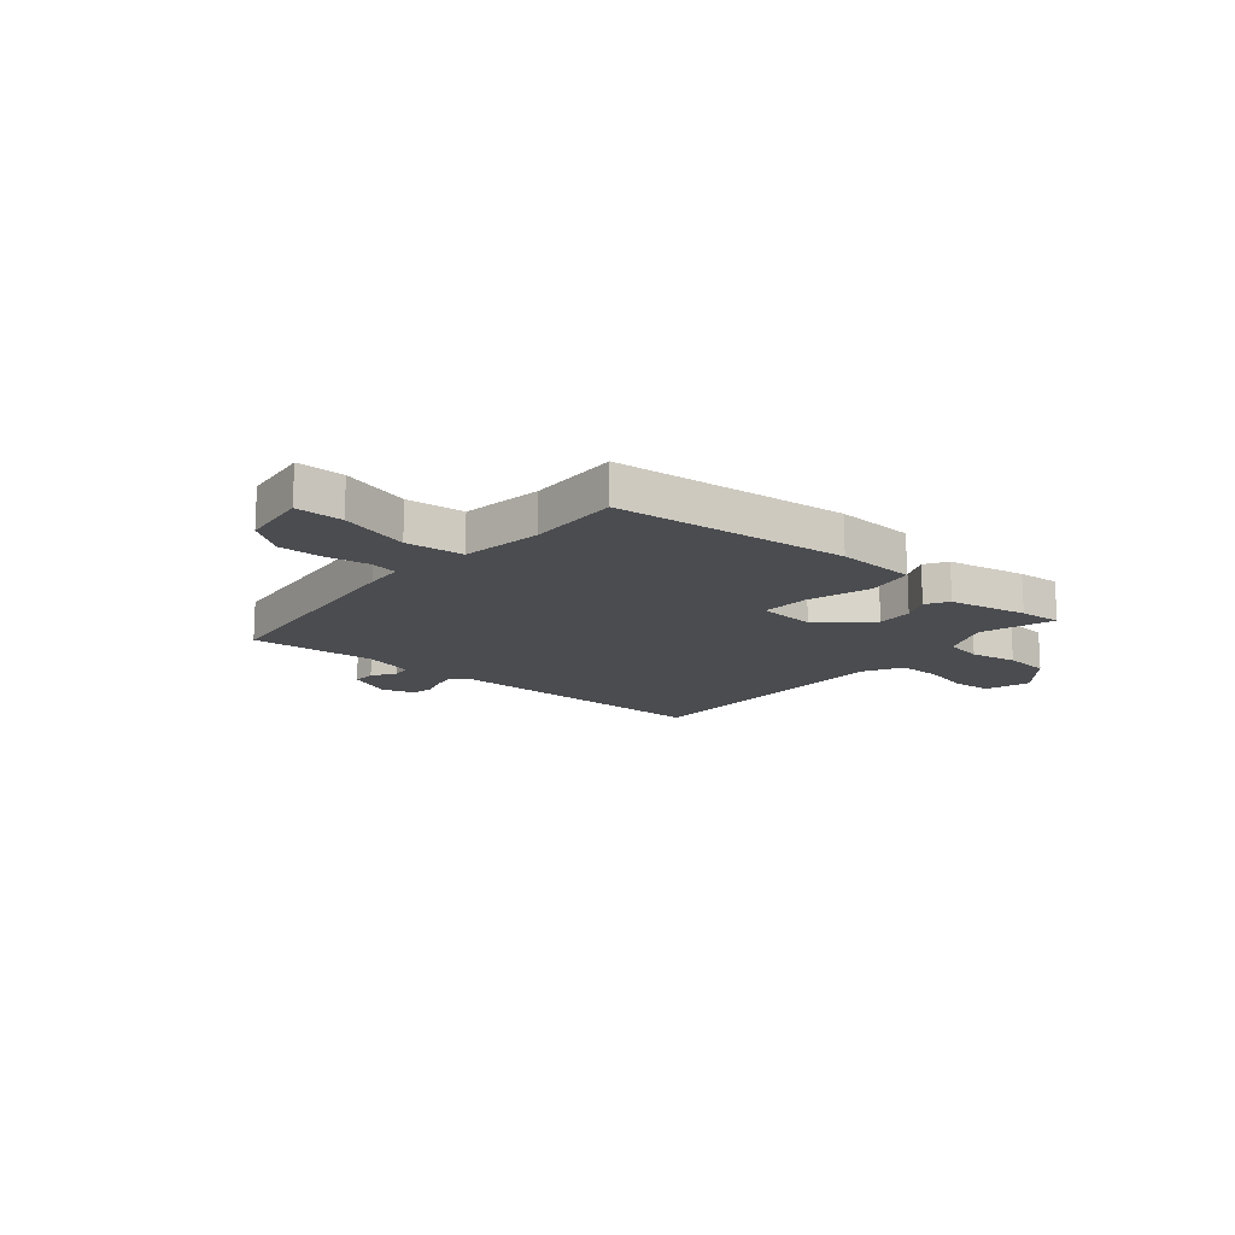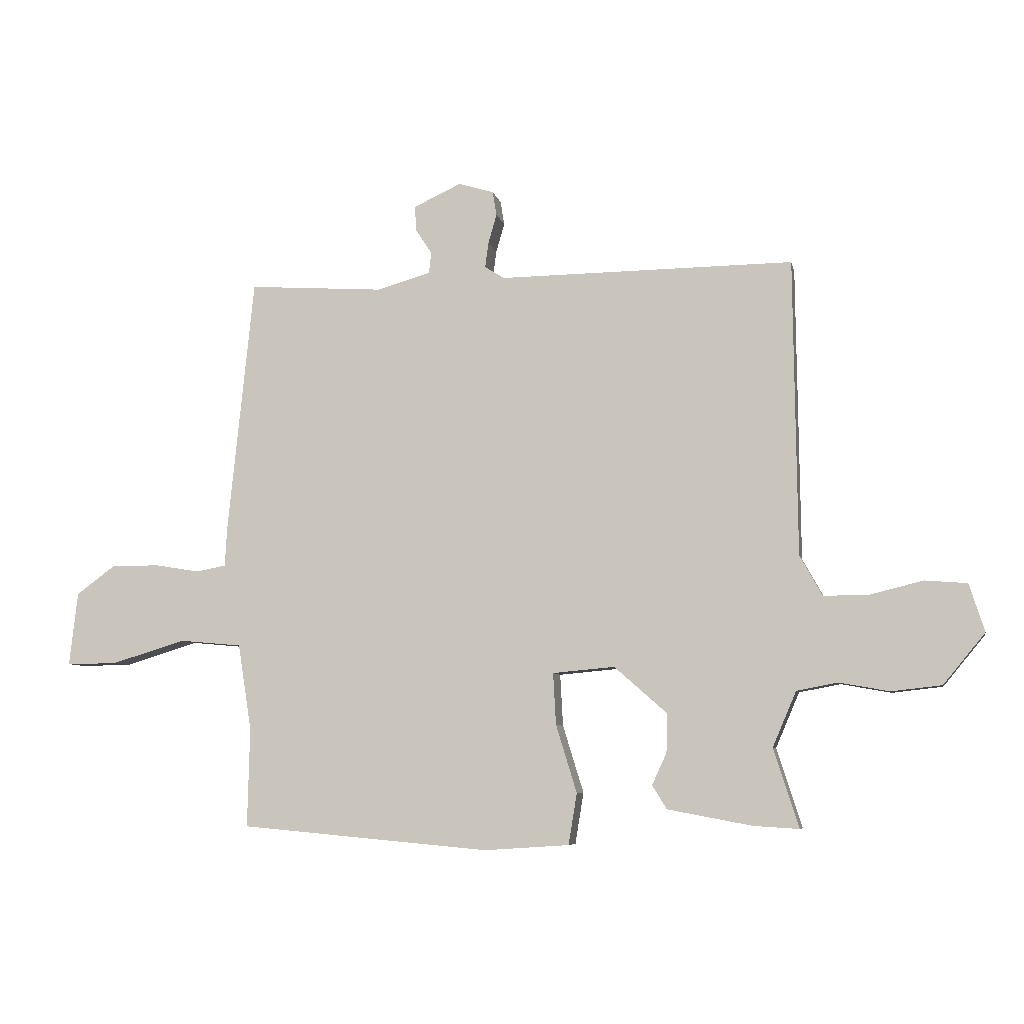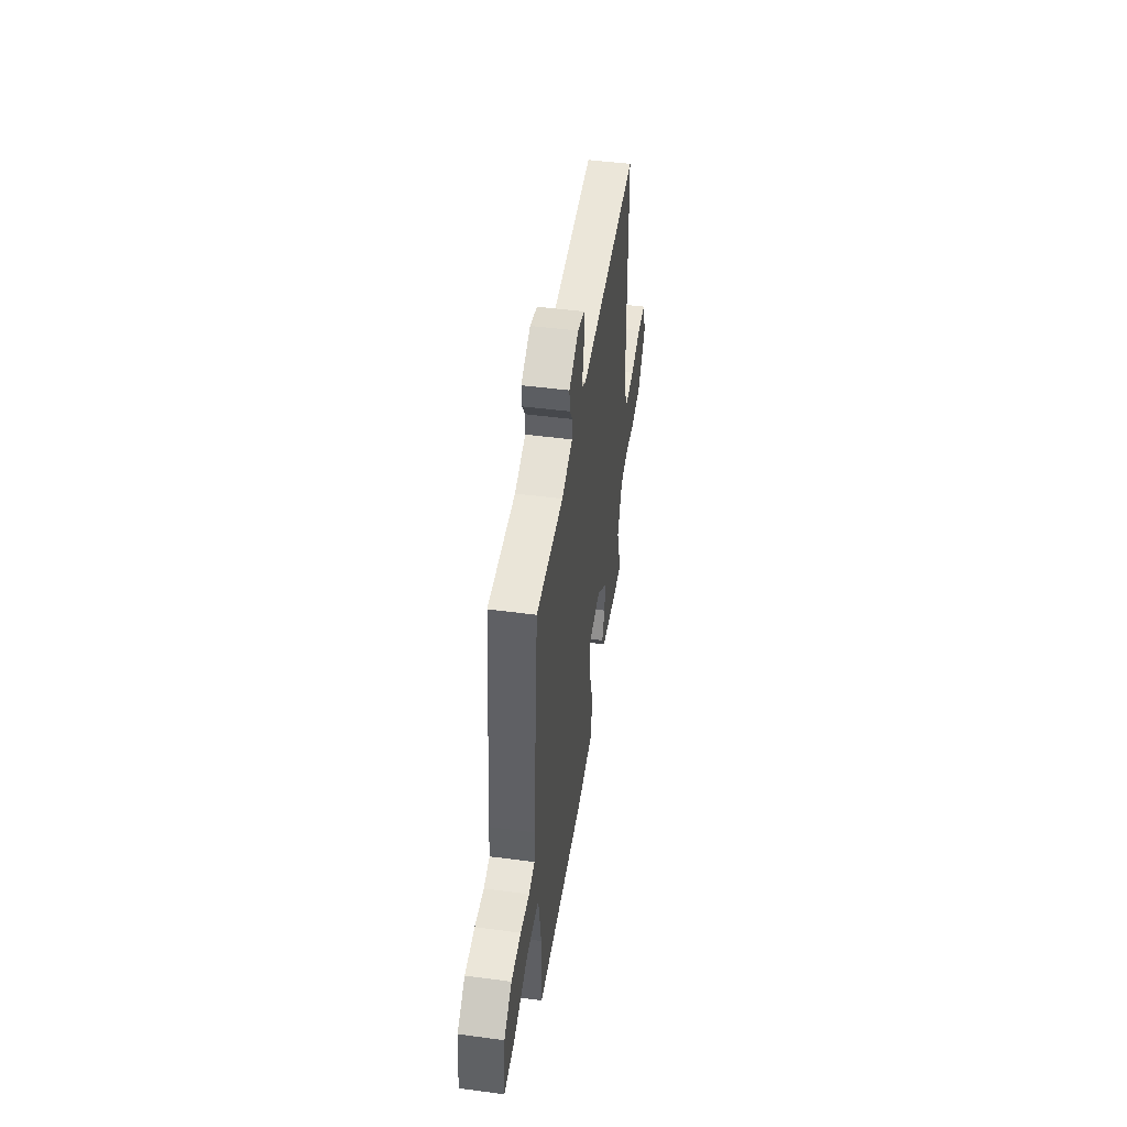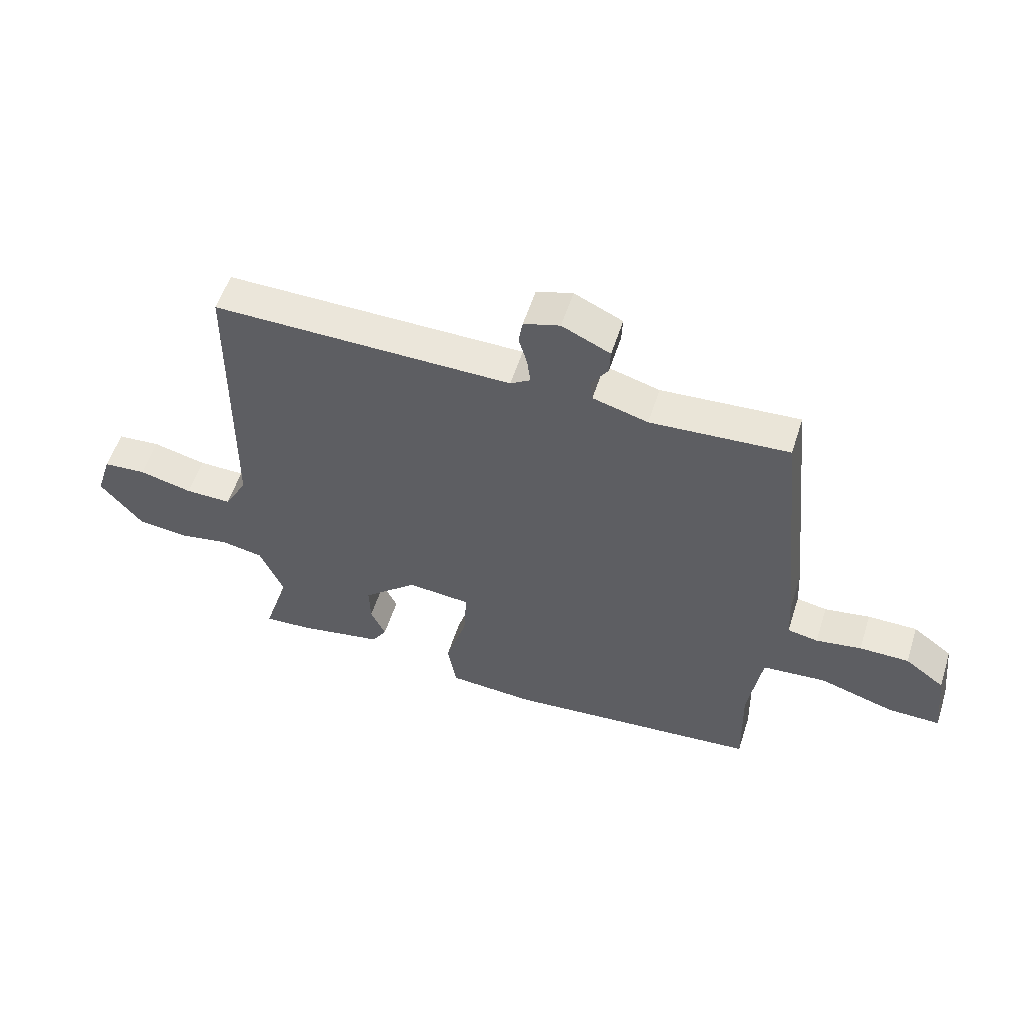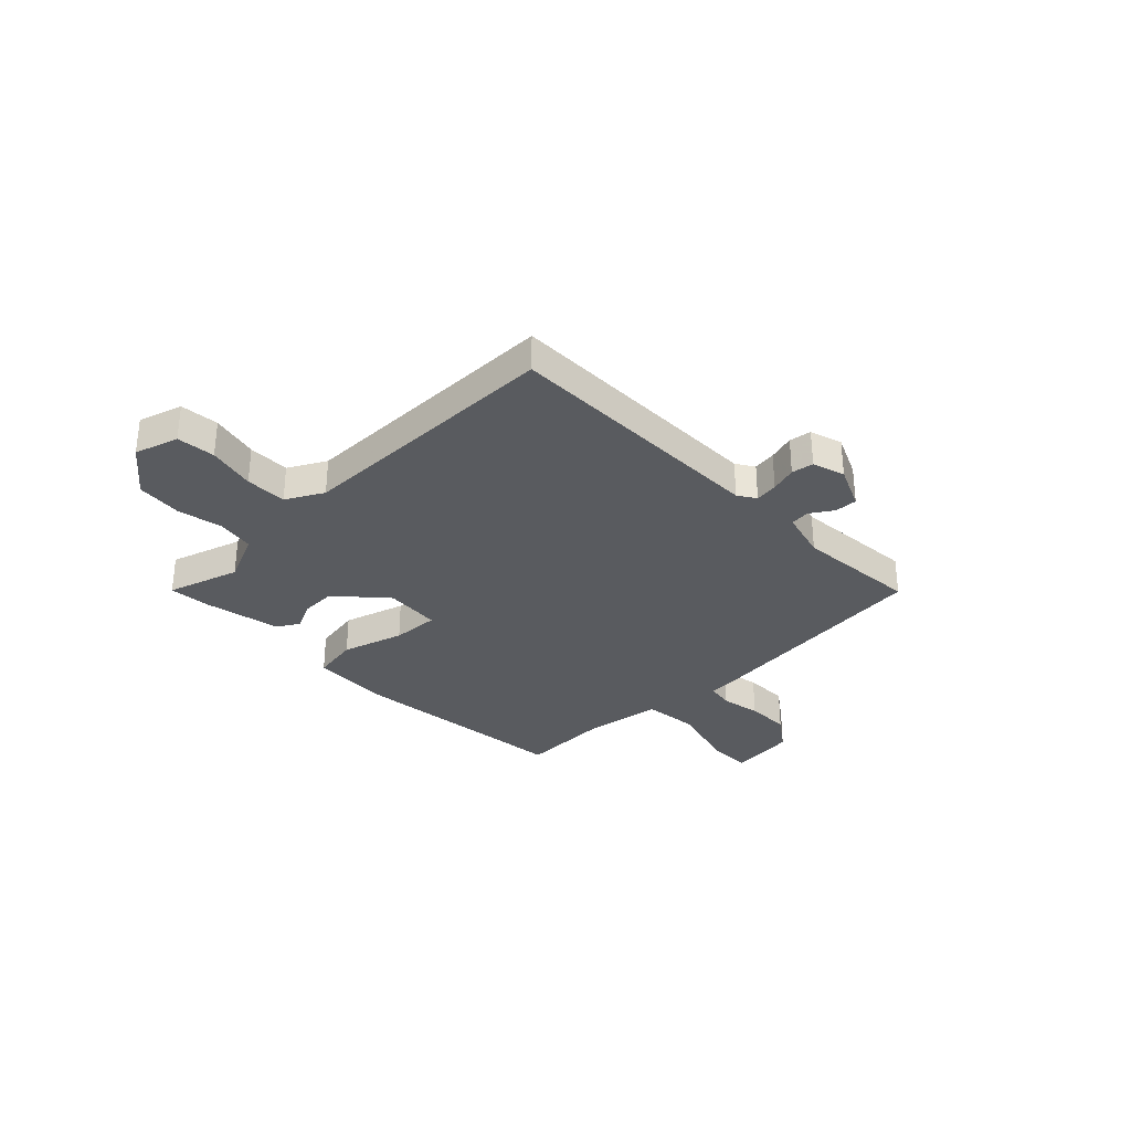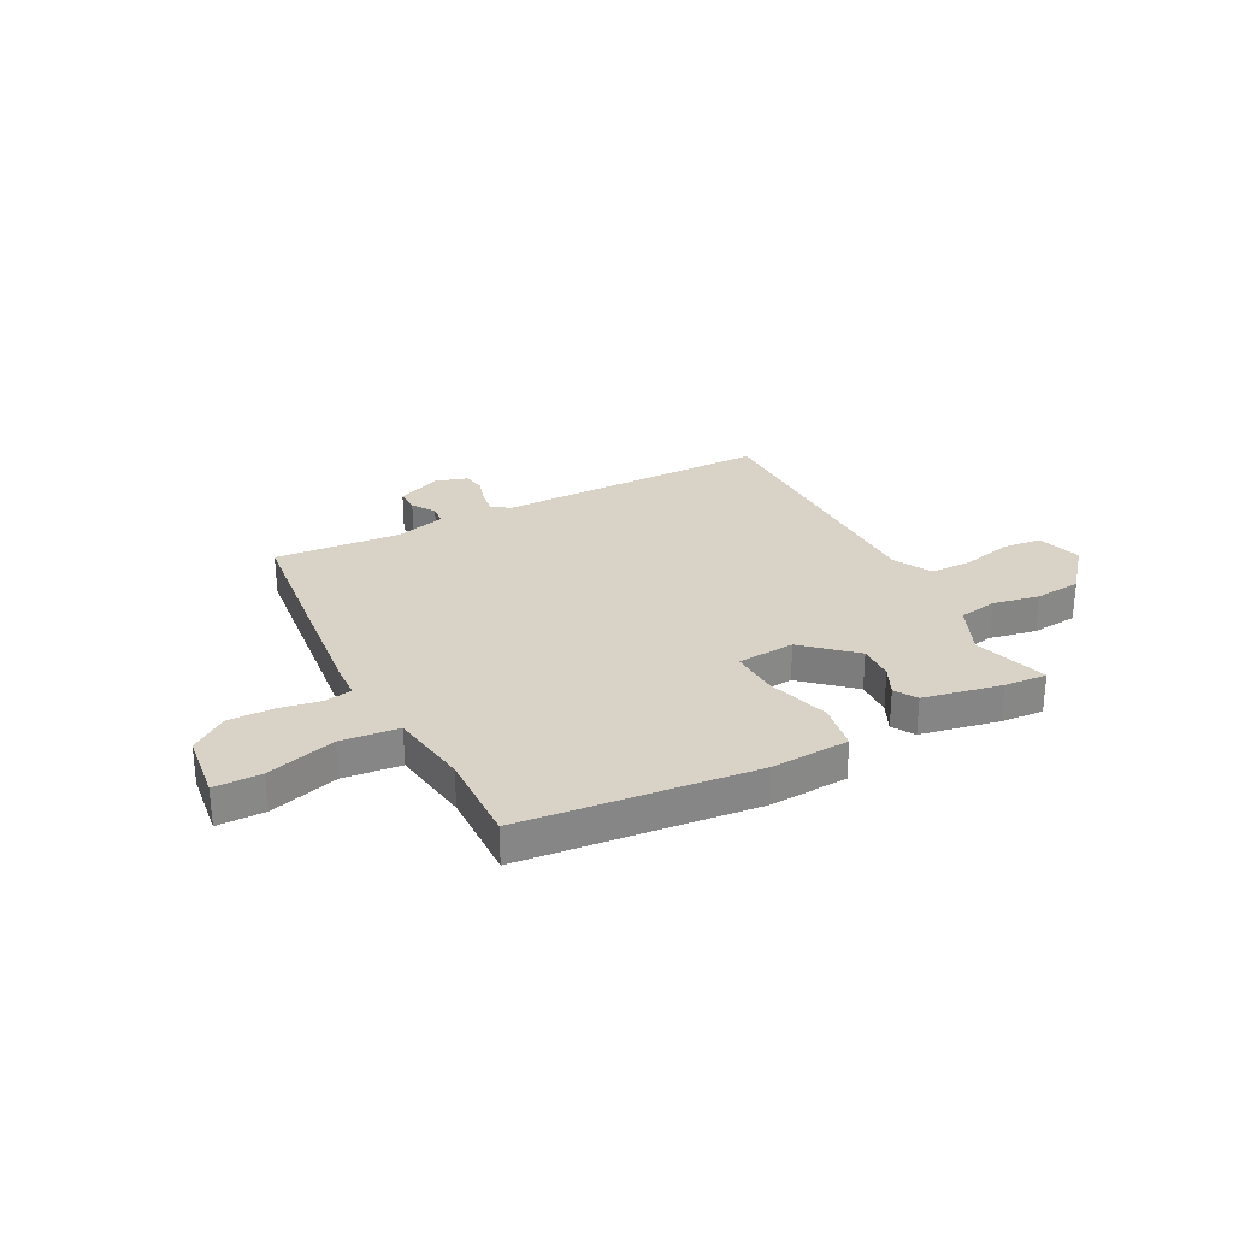
<metadata>
{"format":"obj","ext":"obj","renderer":"f3d","projection":"perspective","resolution":1024,"background":"white","views":[{"elev":-15.1,"azim":140.4,"up":"+Y"},{"elev":-6.8,"azim":-168.4,"up":"+Z"},{"elev":48.0,"azim":98.5,"up":"+Z"},{"elev":55.5,"azim":17.7,"up":"+Z"},{"elev":-32.0,"azim":-45.2,"up":"+Y"},{"elev":28.2,"azim":153.0,"up":"+Y"}]}
</metadata>
<code>
v -0.5 0.07 -0.5
v -0.455 0.07 -0.36
v -0.497 0.07 -0.262
v -0.57 0.07 -0.248
v -0.659 0.07 -0.264
v -0.748 0.07 -0.254
v -0.822 0.07 -0.164
v -0.795 0.07 -0.079
v -0.72 0.07 -0.073
v -0.627 0.07 -0.096
v -0.546 0.07 -0.097
v -0.506 0.07 -0.025
v -0.5 0.07 0.5
v 0.023 0.07 0.495
v 0.058 0.07 0.517
v 0.052 0.07 0.562
v 0.037 0.07 0.614
v 0.044 0.07 0.657
v 0.107 0.07 0.676
v 0.191 0.07 0.637
v 0.189 0.07 0.593
v 0.16 0.07 0.549
v 0.164 0.07 0.511
v 0.26 0.07 0.484
v 0.5 0.07 0.5
v 0.546 0.07 0.049
v 0.55 0.07 -0.023
v 0.603 0.07 -0.033
v 0.682 0.07 -0.02
v 0.768 0.07 -0.02
v 0.837 0.07 -0.071
v 0.852 0.07 -0.202
v 0.762 0.07 -0.201
v 0.63 0.07 -0.161
v 0.52 0.07 -0.171
v 0.496 0.07 -0.324
v 0.5 0.07 -0.5
v 0.057 0.07 -0.54
v -0.094 0.07 -0.53
v -0.109 0.07 -0.439
v -0.072 0.07 -0.319
v -0.067 0.07 -0.227
v -0.177 0.07 -0.217
v -0.271 0.07 -0.3
v -0.269 0.07 -0.369
v -0.243 0.07 -0.425
v -0.269 0.07 -0.467
v -0.419 0.07 -0.495
v -0.5 0 -0.5
v -0.455 0 -0.36
v -0.497 0 -0.262
v -0.57 0 -0.248
v -0.659 0 -0.264
v -0.748 0 -0.254
v -0.822 0 -0.164
v -0.795 0 -0.079
v -0.72 0 -0.073
v -0.627 0 -0.096
v -0.546 0 -0.097
v -0.506 0 -0.025
v -0.5 0 0.5
v 0.023 0 0.495
v 0.058 0 0.517
v 0.052 0 0.562
v 0.037 0 0.614
v 0.044 0 0.657
v 0.107 0 0.676
v 0.191 0 0.637
v 0.189 0 0.593
v 0.16 0 0.549
v 0.164 0 0.511
v 0.26 0 0.484
v 0.5 0 0.5
v 0.546 0 0.049
v 0.55 0 -0.023
v 0.603 0 -0.033
v 0.682 0 -0.02
v 0.768 0 -0.02
v 0.837 0 -0.071
v 0.852 0 -0.202
v 0.762 0 -0.201
v 0.63 0 -0.161
v 0.52 0 -0.171
v 0.496 0 -0.324
v 0.5 0 -0.5
v 0.057 0 -0.54
v -0.094 0 -0.53
v -0.109 0 -0.439
v -0.072 0 -0.319
v -0.067 0 -0.227
v -0.177 0 -0.217
v -0.271 0 -0.3
v -0.269 0 -0.369
v -0.243 0 -0.425
v -0.269 0 -0.467
v -0.419 0 -0.495
f 48 1 2
f 47 48 2
f 46 47 2
f 45 46 2
f 44 45 2 3
f 43 44 3 4
f 39 40 41
f 38 39 41
f 37 38 41
f 36 37 41
f 35 36 41 42
f 32 33 34
f 31 32 34
f 30 31 34
f 29 30 34
f 28 29 34
f 27 28 34 35
f 35 42 43
f 27 35 43
f 26 27 43
f 25 26 43
f 24 25 43
f 20 21 22
f 19 20 22
f 18 19 22
f 17 18 22
f 16 17 22
f 15 16 22 23
f 24 43 4
f 23 24 4
f 15 23 4
f 14 15 4
f 8 9 10
f 7 8 10
f 6 7 10
f 5 6 10
f 4 5 10
f 4 10 11
f 14 4 11 12
f 12 13 14
f 50 49 96
f 50 96 95
f 50 95 94
f 50 94 93
f 51 50 93 92
f 52 51 92 91
f 89 88 87
f 89 87 86
f 89 86 85
f 89 85 84
f 90 89 84 83
f 82 81 80
f 82 80 79
f 82 79 78
f 82 78 77
f 82 77 76
f 83 82 76 75
f 91 90 83
f 91 83 75
f 91 75 74
f 91 74 73
f 91 73 72
f 70 69 68
f 70 68 67
f 70 67 66
f 70 66 65
f 70 65 64
f 71 70 64 63
f 52 91 72
f 52 72 71
f 52 71 63
f 52 63 62
f 58 57 56
f 58 56 55
f 58 55 54
f 58 54 53
f 58 53 52
f 59 58 52
f 60 59 52 62
f 62 61 60
f 1 49 50 2
f 2 50 51 3
f 3 51 52 4
f 4 52 53 5
f 5 53 54 6
f 6 54 55 7
f 7 55 56 8
f 8 56 57 9
f 9 57 58 10
f 10 58 59 11
f 11 59 60 12
f 12 60 61 13
f 13 61 62 14
f 14 62 63 15
f 15 63 64 16
f 16 64 65 17
f 17 65 66 18
f 18 66 67 19
f 19 67 68 20
f 20 68 69 21
f 21 69 70 22
f 22 70 71 23
f 23 71 72 24
f 24 72 73 25
f 25 73 74 26
f 26 74 75 27
f 27 75 76 28
f 28 76 77 29
f 29 77 78 30
f 30 78 79 31
f 31 79 80 32
f 32 80 81 33
f 33 81 82 34
f 34 82 83 35
f 35 83 84 36
f 36 84 85 37
f 37 85 86 38
f 38 86 87 39
f 39 87 88 40
f 40 88 89 41
f 41 89 90 42
f 42 90 91 43
f 43 91 92 44
f 44 92 93 45
f 45 93 94 46
f 46 94 95 47
f 47 95 96 48
f 48 96 49 1

</code>
